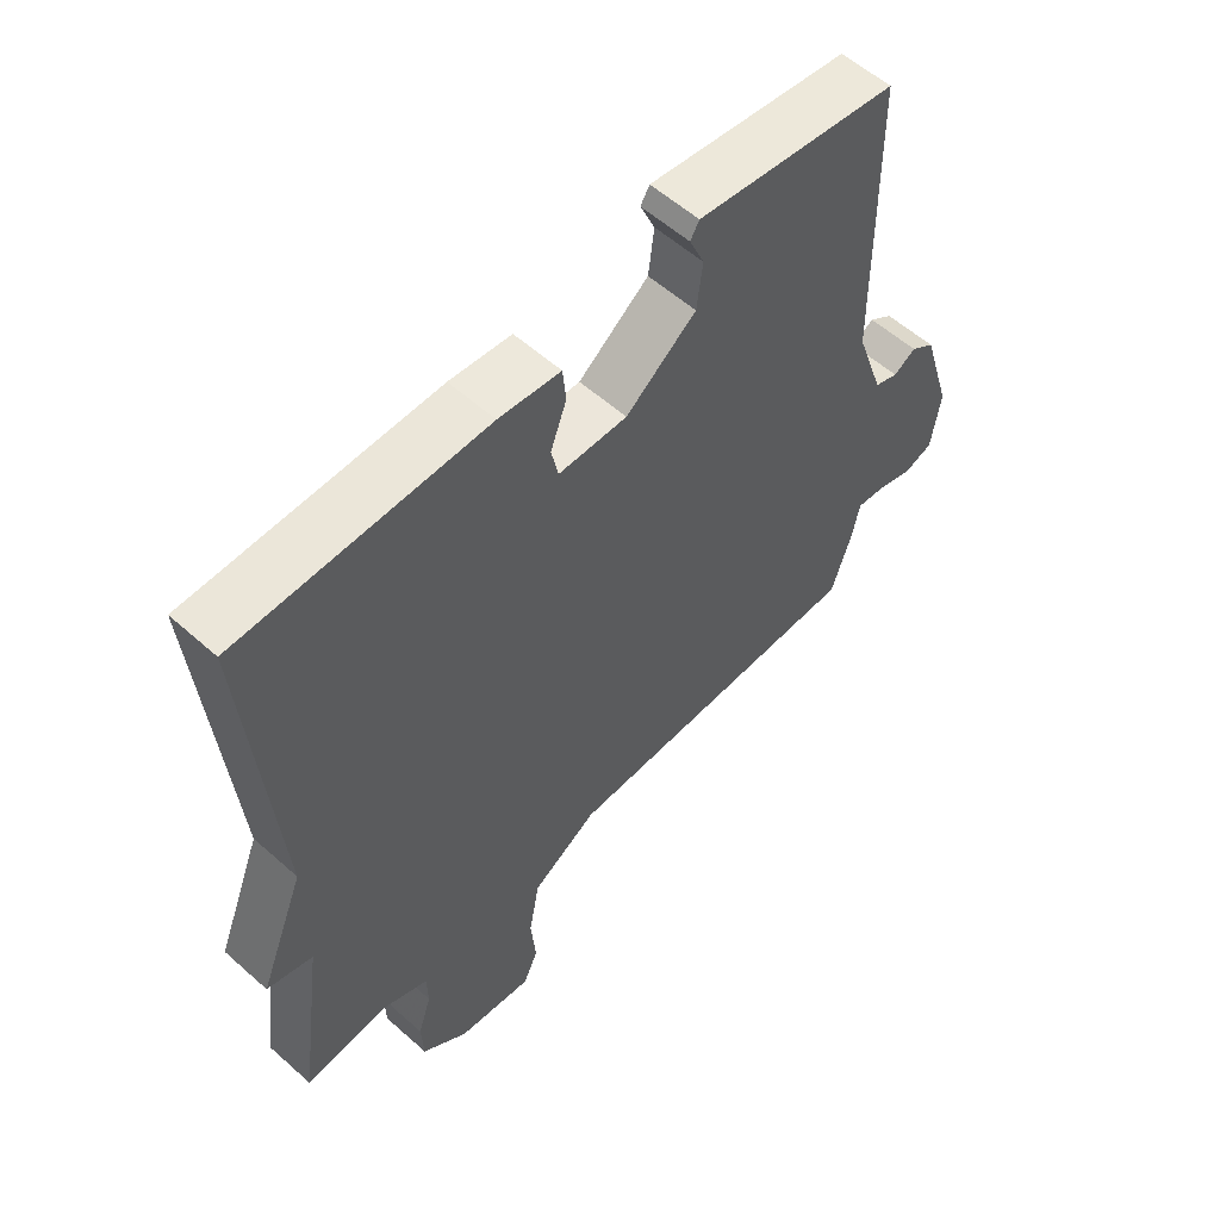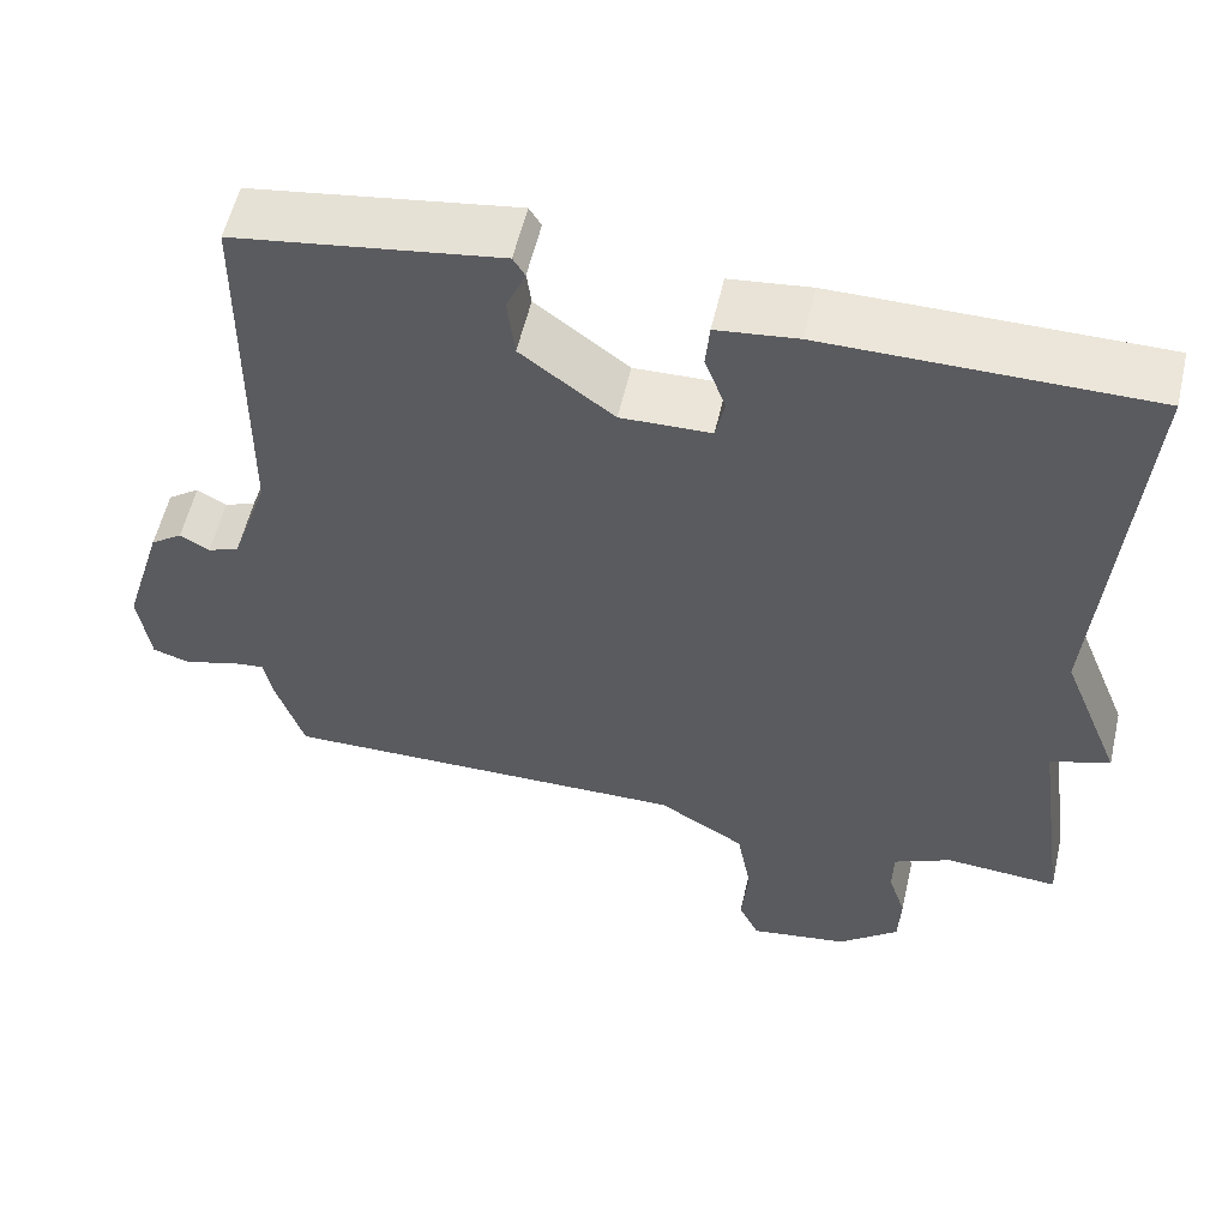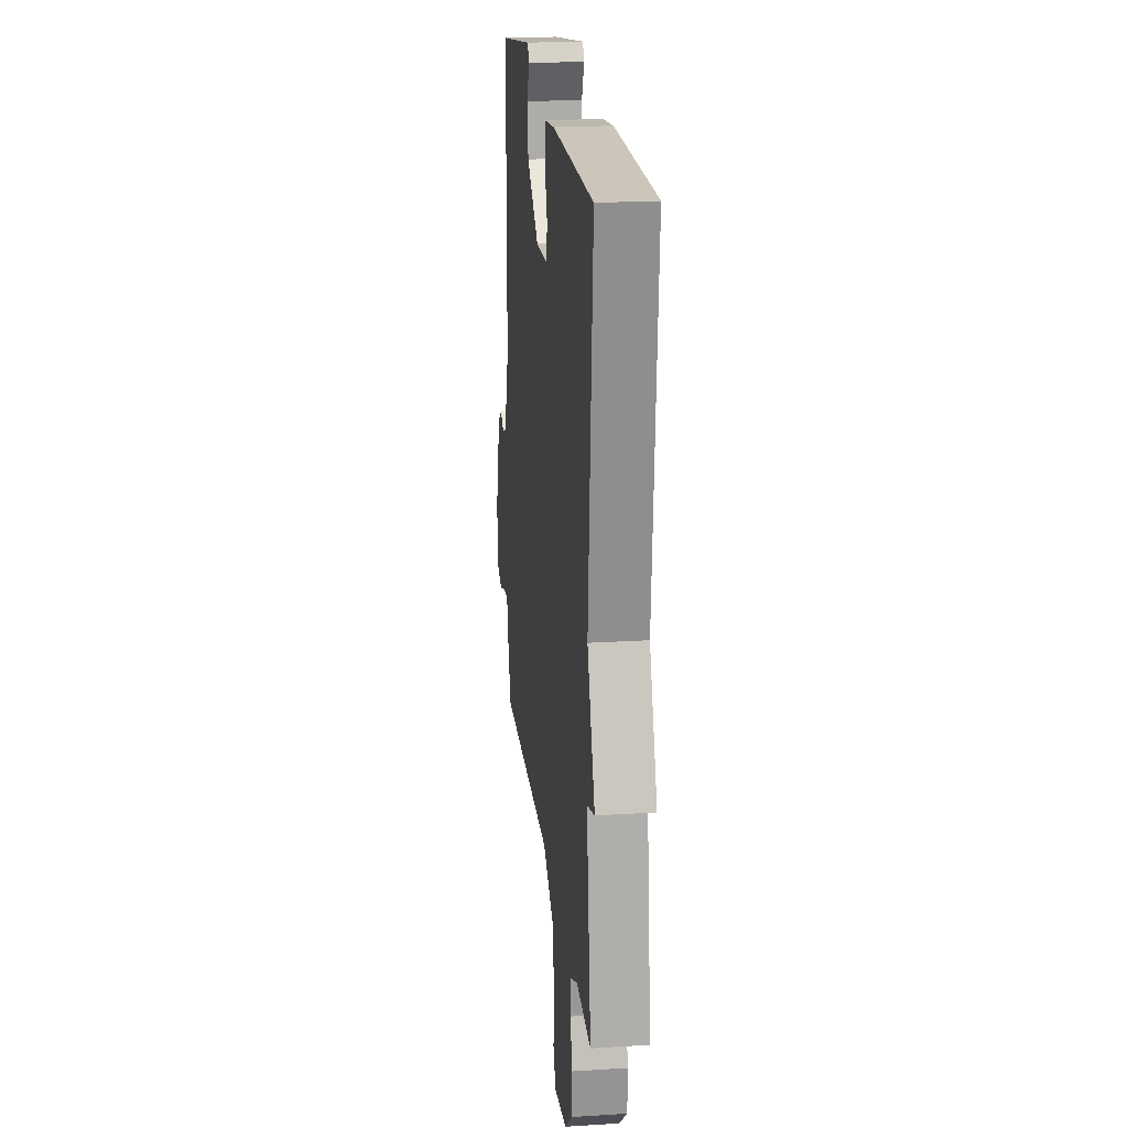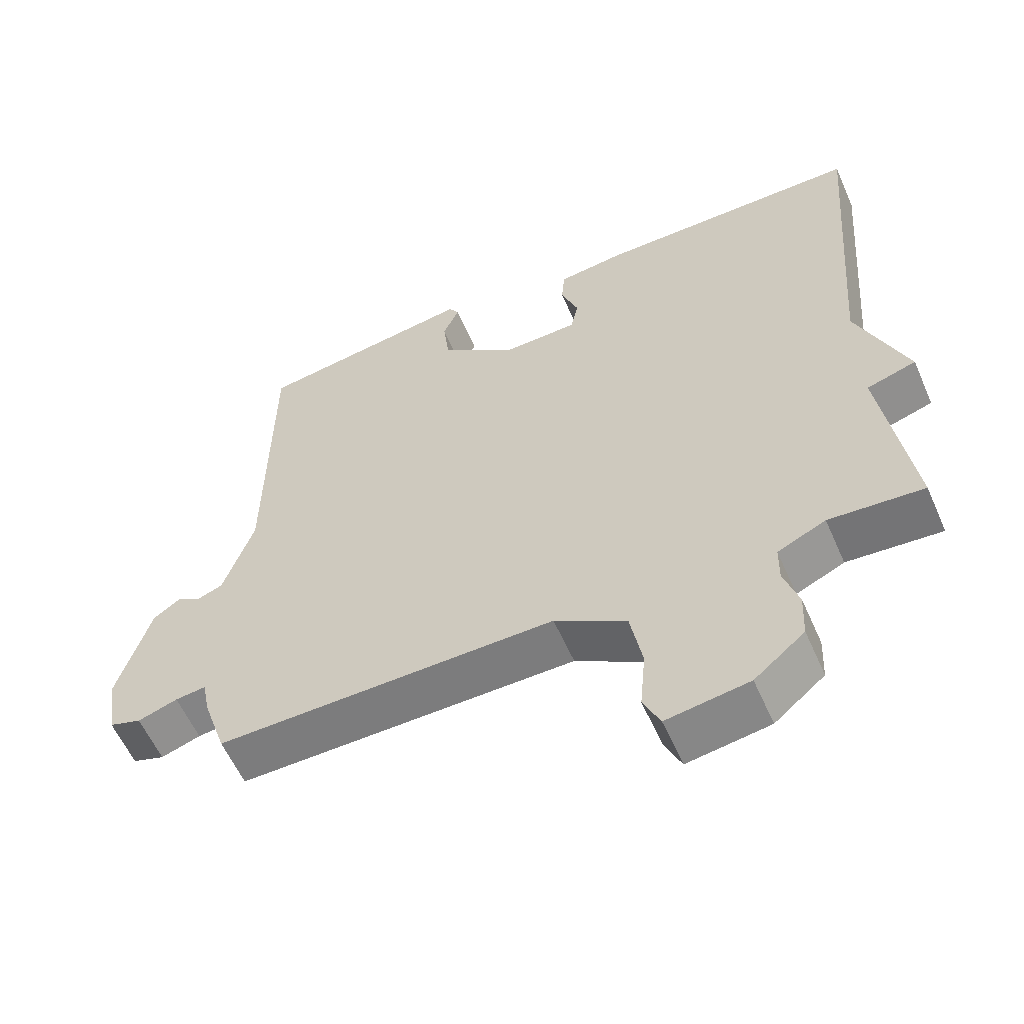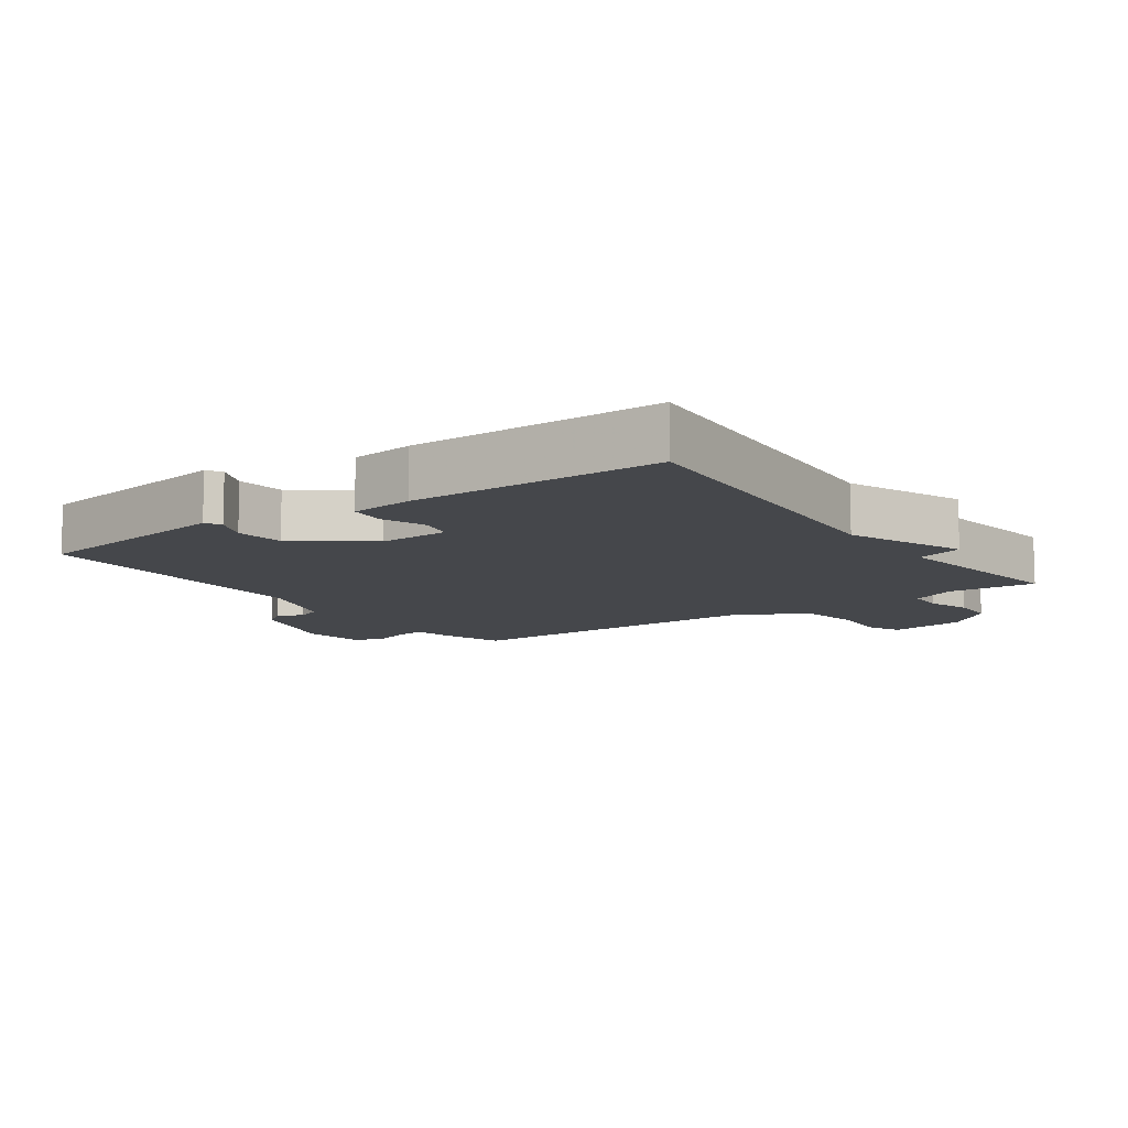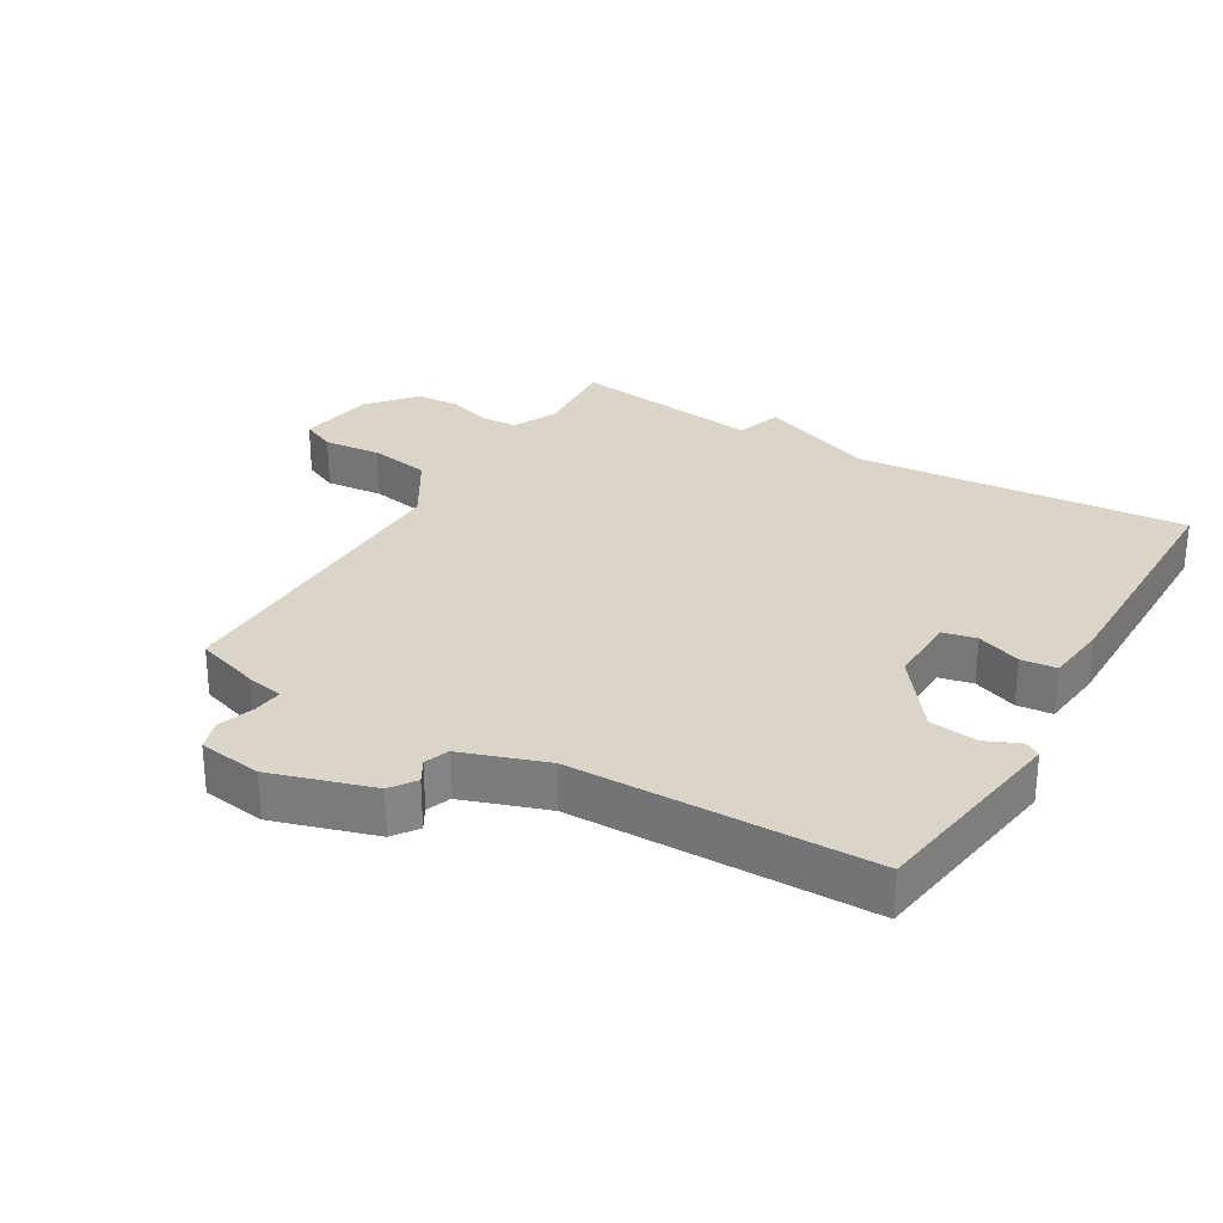
<metadata>
{"format":"obj","ext":"obj","renderer":"f3d","projection":"perspective","resolution":1024,"background":"white","views":[{"elev":57.1,"azim":132.8,"up":"+Z"},{"elev":56.2,"azim":12.9,"up":"+Z"},{"elev":20.8,"azim":83.6,"up":"+Z"},{"elev":-58.5,"azim":23.7,"up":"+Z"},{"elev":-10.3,"azim":35.3,"up":"+Y"},{"elev":29.1,"azim":-59.6,"up":"+Y"}]}
</metadata>
<code>
v 0.5 0.07 0.5
v 0.459 0.07 -0.007
v 0.53 0.07 -0.185
v 0.459 0.07 -0.207
v 0.5 0.07 -0.5
v 0.365 0.07 -0.49
v 0.296 0.07 -0.522
v 0.295 0.07 -0.577
v 0.316 0.07 -0.643
v 0.313 0.07 -0.711
v 0.241 0.07 -0.771
v 0.123 0.07 -0.789
v 0.099 0.07 -0.737
v 0.107 0.07 -0.649
v 0.09 0.07 -0.556
v -0.013 0.07 -0.494
v -0.5 0.07 -0.5
v -0.533 0.07 -0.4
v -0.544 0.07 -0.345
v -0.588 0.07 -0.35
v -0.645 0.07 -0.369
v -0.691 0.07 -0.354
v -0.705 0.07 -0.258
v -0.658 0.07 -0.103
v -0.62 0.07 -0.076
v -0.585 0.07 -0.096
v -0.548 0.07 -0.082
v -0.504 0.07 0.047
v -0.5 0.07 0.5
v -0.306 0.07 0.529
v -0.186 0.07 0.547
v -0.172 0.07 0.524
v -0.195 0.07 0.471
v -0.186 0.07 0.398
v -0.076 0.07 0.315
v 0.031 0.07 0.318
v 0.042 0.07 0.369
v 0.017 0.07 0.436
v 0.022 0.07 0.49
v 0.118 0.07 0.501
v 0.5 0 0.5
v 0.459 0 -0.007
v 0.53 0 -0.185
v 0.459 0 -0.207
v 0.5 0 -0.5
v 0.365 0 -0.49
v 0.296 0 -0.522
v 0.295 0 -0.577
v 0.316 0 -0.643
v 0.313 0 -0.711
v 0.241 0 -0.771
v 0.123 0 -0.789
v 0.099 0 -0.737
v 0.107 0 -0.649
v 0.09 0 -0.556
v -0.013 0 -0.494
v -0.5 0 -0.5
v -0.533 0 -0.4
v -0.544 0 -0.345
v -0.588 0 -0.35
v -0.645 0 -0.369
v -0.691 0 -0.354
v -0.705 0 -0.258
v -0.658 0 -0.103
v -0.62 0 -0.076
v -0.585 0 -0.096
v -0.548 0 -0.082
v -0.504 0 0.047
v -0.5 0 0.5
v -0.306 0 0.529
v -0.186 0 0.547
v -0.172 0 0.524
v -0.195 0 0.471
v -0.186 0 0.398
v -0.076 0 0.315
v 0.031 0 0.318
v 0.042 0 0.369
v 0.017 0 0.436
v 0.022 0 0.49
v 0.118 0 0.501
f 40 1 2
f 39 40 2
f 38 39 2
f 37 38 2
f 2 3 4
f 37 2 4
f 36 37 4
f 4 5 6
f 36 4 6
f 35 36 6
f 34 35 6 7
f 30 31 32 33
f 30 33 34
f 29 30 34
f 28 29 34
f 34 7 8
f 28 34 8
f 27 28 8
f 24 25 26
f 23 24 26
f 22 23 26
f 21 22 26
f 20 21 26
f 19 20 26 27
f 18 19 27
f 17 18 27
f 16 17 27
f 27 8 9
f 16 27 9
f 15 16 9
f 12 13 14
f 11 12 14
f 10 11 14
f 9 10 14
f 9 14 15
f 42 41 80
f 42 80 79
f 42 79 78
f 42 78 77
f 44 43 42
f 44 42 77
f 44 77 76
f 46 45 44
f 46 44 76
f 46 76 75
f 47 46 75 74
f 73 72 71 70
f 74 73 70
f 74 70 69
f 74 69 68
f 48 47 74
f 48 74 68
f 48 68 67
f 66 65 64
f 66 64 63
f 66 63 62
f 66 62 61
f 66 61 60
f 67 66 60 59
f 67 59 58
f 67 58 57
f 67 57 56
f 49 48 67
f 49 67 56
f 49 56 55
f 54 53 52
f 54 52 51
f 54 51 50
f 54 50 49
f 55 54 49
f 1 41 42 2
f 2 42 43 3
f 3 43 44 4
f 4 44 45 5
f 5 45 46 6
f 6 46 47 7
f 7 47 48 8
f 8 48 49 9
f 9 49 50 10
f 10 50 51 11
f 11 51 52 12
f 12 52 53 13
f 13 53 54 14
f 14 54 55 15
f 15 55 56 16
f 16 56 57 17
f 17 57 58 18
f 18 58 59 19
f 19 59 60 20
f 20 60 61 21
f 21 61 62 22
f 22 62 63 23
f 23 63 64 24
f 24 64 65 25
f 25 65 66 26
f 26 66 67 27
f 27 67 68 28
f 28 68 69 29
f 29 69 70 30
f 30 70 71 31
f 31 71 72 32
f 32 72 73 33
f 33 73 74 34
f 34 74 75 35
f 35 75 76 36
f 36 76 77 37
f 37 77 78 38
f 38 78 79 39
f 39 79 80 40
f 40 80 41 1

</code>
